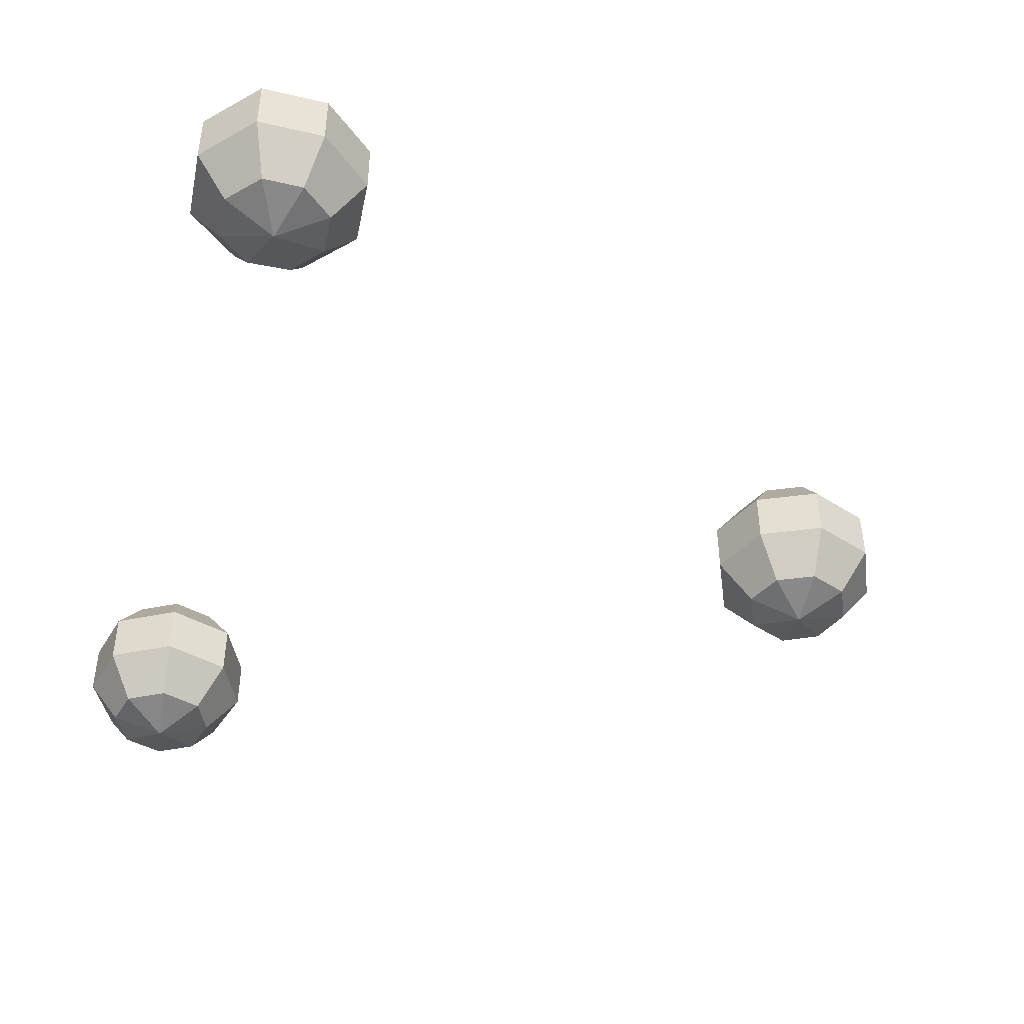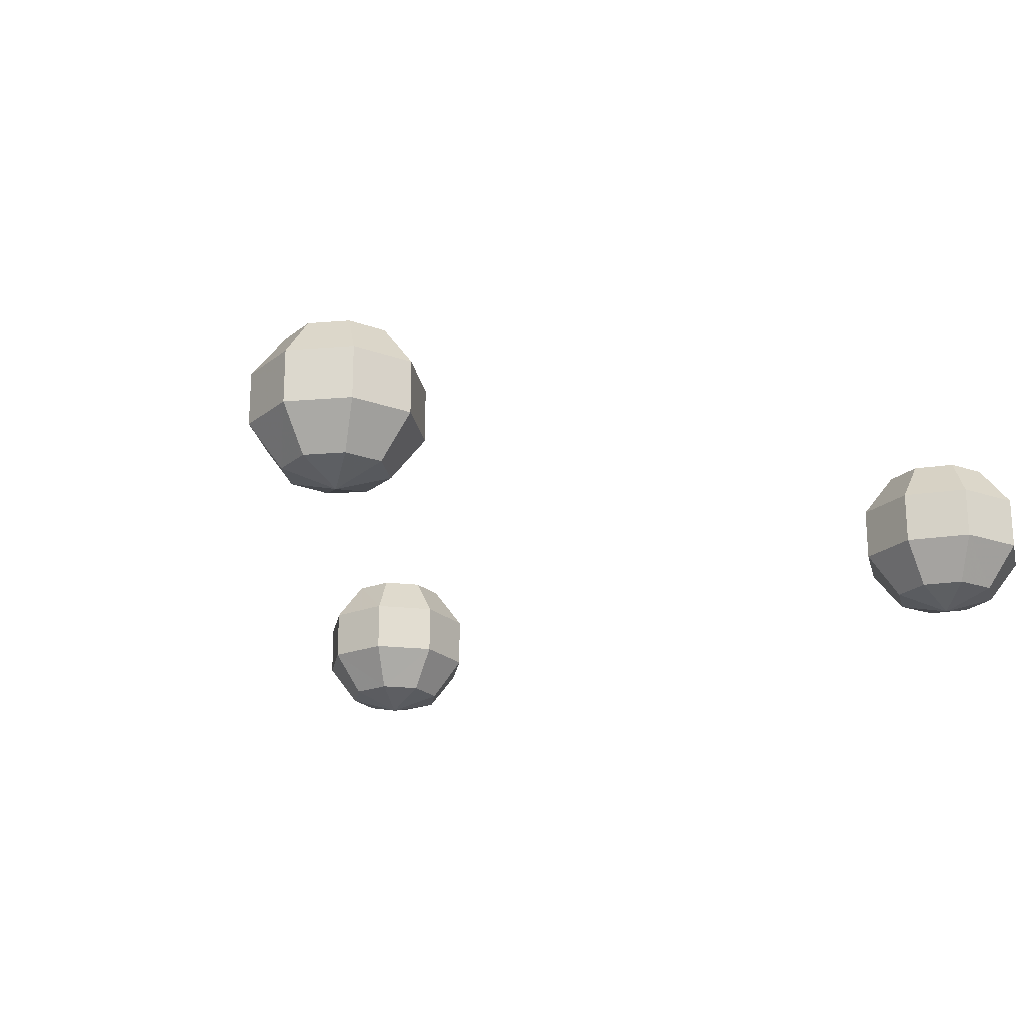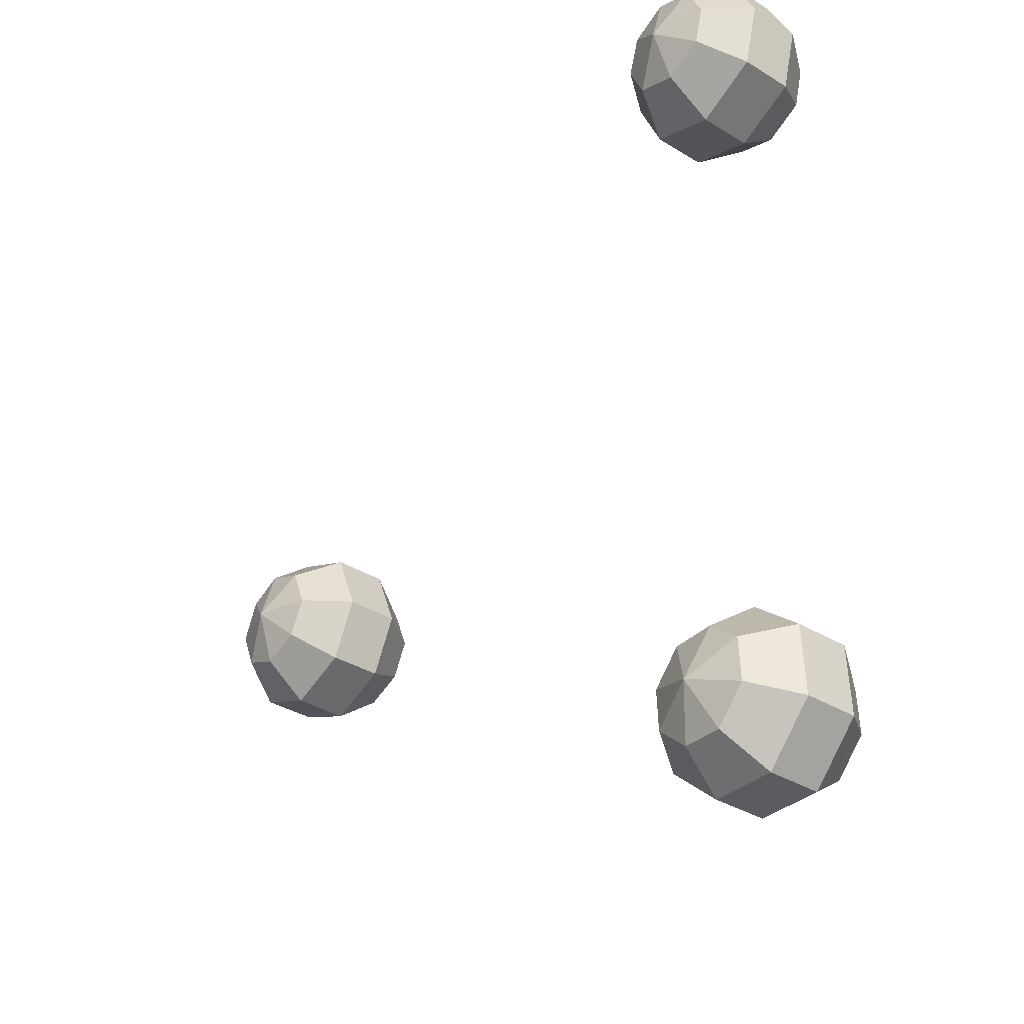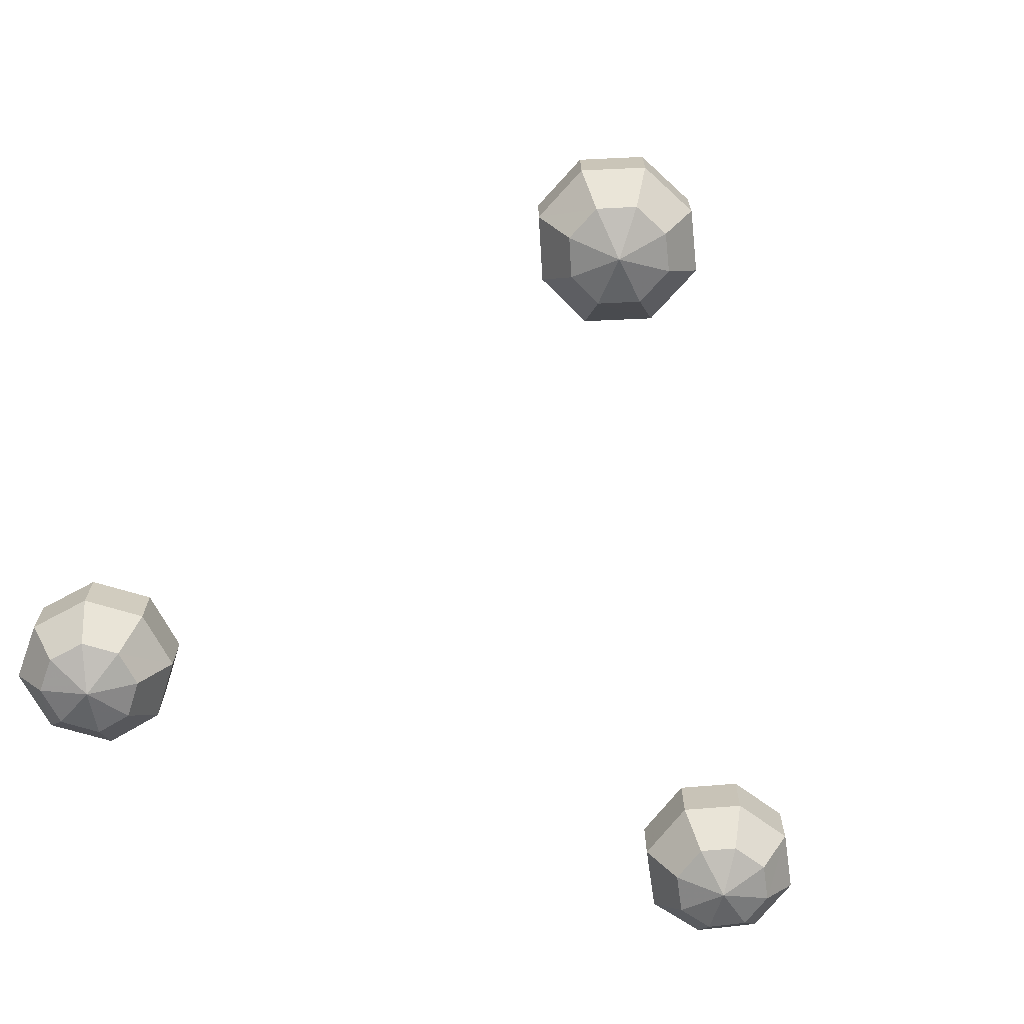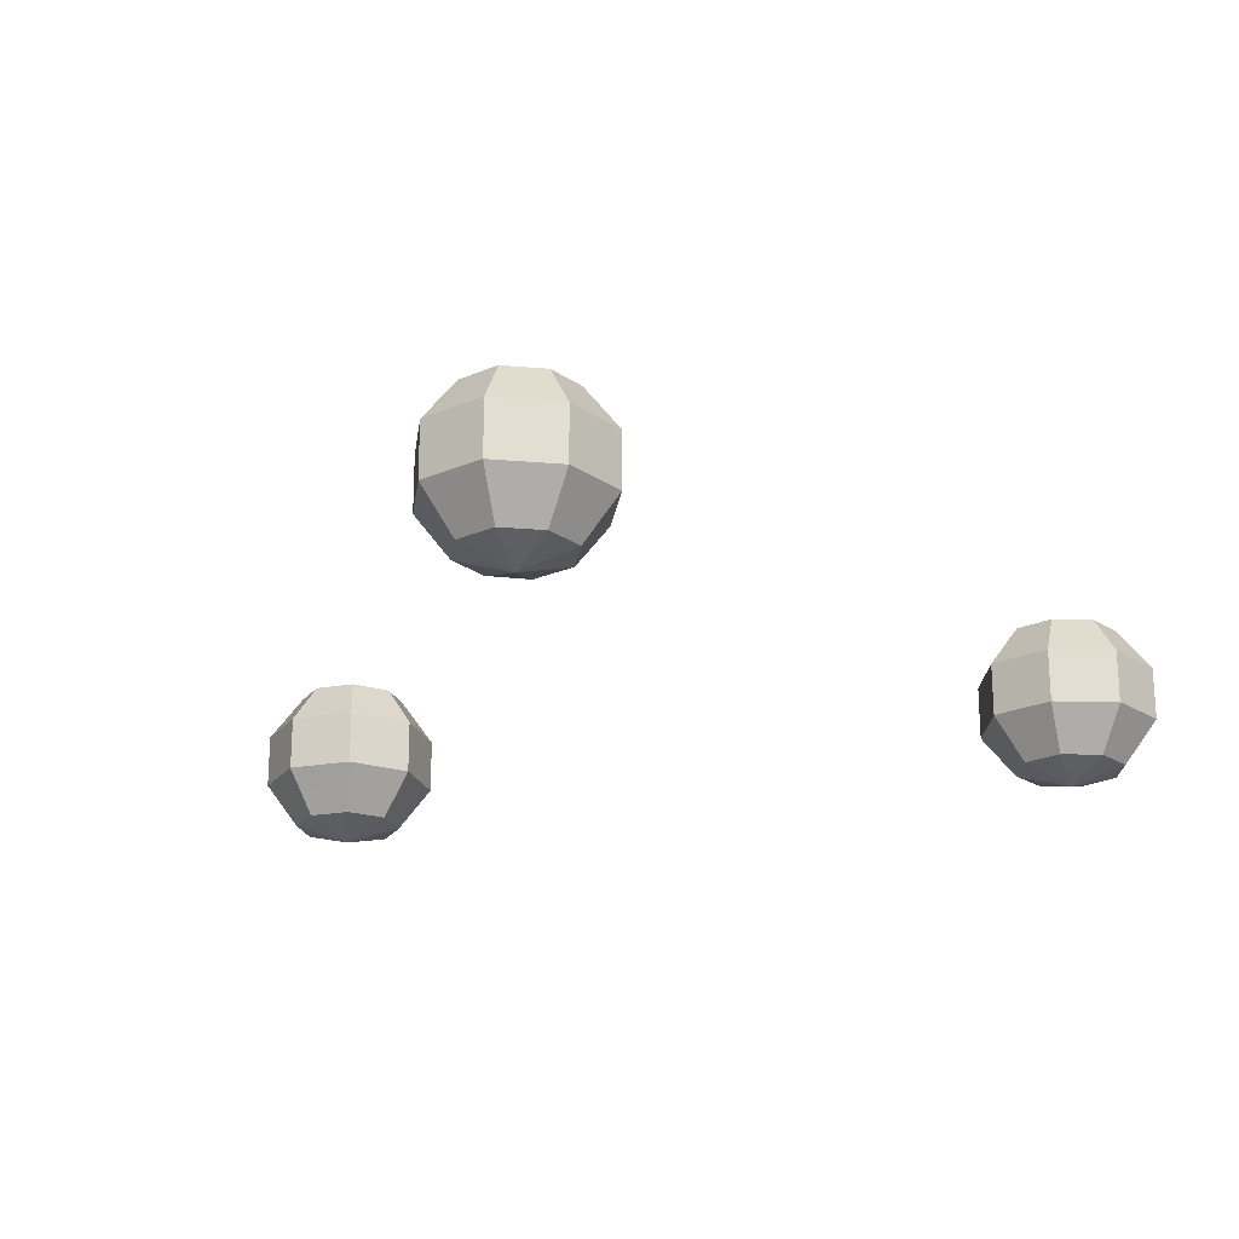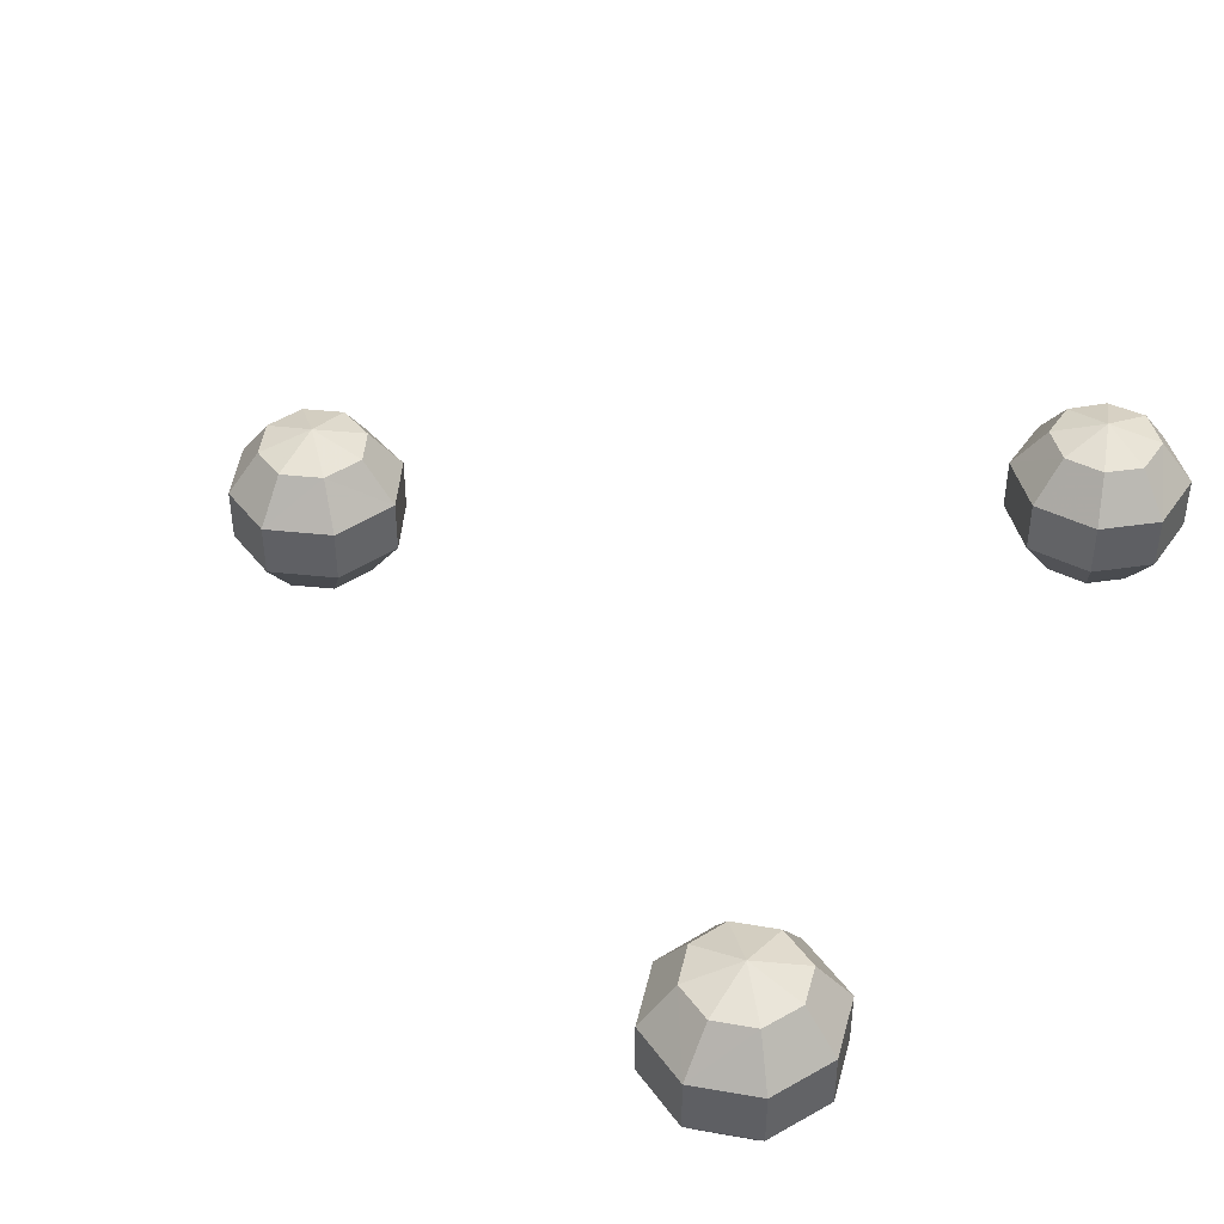
<metadata>
{"format":"obj","ext":"obj","renderer":"f3d","projection":"perspective","resolution":1024,"background":"white","views":[{"elev":-45.1,"azim":-14.5,"up":"+Z"},{"elev":-21.7,"azim":121.5,"up":"+Z"},{"elev":-34.5,"azim":-129.6,"up":"+Y"},{"elev":-69.1,"azim":70.4,"up":"+Z"},{"elev":-21.8,"azim":104.5,"up":"+Z"},{"elev":42.8,"azim":-150.6,"up":"+Z"}]}
</metadata>
<code>
g Object10
v -24.72 -36.48 43.75
v -27.61 -37.53 39.75
v -23.25 -42.24 39.75
v -22.01 -39.42 43.75
v -17.36 -42.17 39.75
v -18.38 -39.38 43.75
v -12.77 -38.06 39.75
v -15.54 -36.84 43.75
v -12.48 -32.02 39.75
v -15.37 -33.07 43.75
v -27.61 -37.53 34.81
v -23.25 -42.24 34.81
v -17.36 -42.17 34.81
v -12.77 -38.06 34.81
v -12.48 -32.02 34.81
v -24.72 -36.48 30.81
v -22.01 -39.42 30.81
v -18.38 -39.38 30.81
v -15.54 -36.84 30.81
v -15.37 -33.07 30.81
v -24.54 -32.48 43.75
v -27.29 -31.11 39.75
v -21.73 -30.17 43.75
v -22.75 -27.38 39.75
v -17.92 -30.29 43.75
v -16.59 -27.58 39.75
v -27.29 -31.11 34.81
v -22.75 -27.38 34.81
v -16.59 -27.58 34.81
v -24.54 -32.48 30.81
v -21.73 -30.17 30.81
v -17.92 -30.29 30.81
v -20.05 -34.77 45.27
v -20.05 -34.77 29.28
f 1 2 3
f 3 4 1
f 4 3 5
f 5 6 4
f 6 5 7
f 7 8 6
f 9 10 8
f 8 7 9
f 2 11 12
f 12 3 2
f 3 12 13
f 13 5 3
f 5 13 14
f 14 7 5
f 15 9 7
f 7 14 15
f 11 16 17
f 17 12 11
f 12 17 18
f 18 13 12
f 13 18 19
f 19 14 13
f 20 15 14
f 14 19 20
f 1 21 22
f 22 2 1
f 21 23 24
f 24 22 21
f 23 25 26
f 26 24 23
f 9 26 25
f 25 10 9
f 2 22 27
f 27 11 2
f 22 24 28
f 28 27 22
f 24 26 29
f 29 28 24
f 15 29 26
f 26 9 15
f 11 27 30
f 30 16 11
f 27 28 31
f 31 30 27
f 28 29 32
f 32 31 28
f 20 32 29
f 29 15 20
f 33 1 4
f 33 4 6
f 33 6 8
f 33 8 10
f 34 17 16
f 34 18 17
f 34 19 18
f 34 20 19
f 33 21 1
f 33 23 21
f 33 25 23
f 33 10 25
f 34 16 30
f 34 30 31
f 34 31 32
f 34 32 20
g Object11
v -20.57 29.58 43.75
v -20.84 26.52 39.75
v -14.72 28.49 39.75
v -16.76 30.79 43.75
v -12.3 33.84 39.75
v -15.25 34.11 43.75
v -14.08 39.74 39.75
v -16.36 37.75 43.75
v -19.44 42.56 39.75
v -19.7 39.49 43.75
v -20.84 26.52 34.81
v -14.72 28.49 34.81
v -12.3 33.84 34.81
v -14.08 39.74 34.81
v -19.44 42.56 34.81
v -20.57 29.58 30.81
v -16.76 30.79 30.81
v -15.25 34.11 30.81
v -16.36 37.75 30.81
v -19.7 39.49 30.81
v -24.12 31.44 43.75
v -26.52 29.52 39.75
v -25.02 34.96 43.75
v -27.98 35.22 39.75
v -23.3 38.36 43.75
v -25.2 40.71 39.75
v -26.52 29.52 34.81
v -27.98 35.22 34.81
v -25.2 40.71 34.81
v -24.12 31.44 30.81
v -25.02 34.96 30.81
v -23.3 38.36 30.81
v -20.14 34.54 45.27
v -20.14 34.54 29.28
f 35 36 37
f 37 38 35
f 38 37 39
f 39 40 38
f 40 39 41
f 41 42 40
f 43 44 42
f 42 41 43
f 36 45 46
f 46 37 36
f 37 46 47
f 47 39 37
f 39 47 48
f 48 41 39
f 49 43 41
f 41 48 49
f 45 50 51
f 51 46 45
f 46 51 52
f 52 47 46
f 47 52 53
f 53 48 47
f 54 49 48
f 48 53 54
f 35 55 56
f 56 36 35
f 55 57 58
f 58 56 55
f 57 59 60
f 60 58 57
f 43 60 59
f 59 44 43
f 36 56 61
f 61 45 36
f 56 58 62
f 62 61 56
f 58 60 63
f 63 62 58
f 49 63 60
f 60 43 49
f 45 61 64
f 64 50 45
f 61 62 65
f 65 64 61
f 62 63 66
f 66 65 62
f 54 66 63
f 63 49 54
f 67 35 38
f 67 38 40
f 67 40 42
f 67 42 44
f 68 51 50
f 68 52 51
f 68 53 52
f 68 54 53
f 67 55 35
f 67 57 55
f 67 59 57
f 67 44 59
f 68 50 64
f 68 64 65
f 68 65 66
f 68 66 54
g Object12
v 36.75 3.624 43.75
v 34.57 5.799 39.75
v 32.15 -0.1506 39.75
v 35.22 -0.07772 43.75
v 34.69 -5.455 39.75
v 36.8 -3.356 43.75
v 40.36 -7.877 39.75
v 40.3 -4.853 43.75
v 45.96 -5.586 39.75
v 43.78 -3.412 43.75
v 34.57 5.799 34.81
v 32.15 -0.1506 34.81
v 34.69 -5.455 34.81
v 40.36 -7.877 34.81
v 45.96 -5.586 34.81
v 36.75 3.624 30.81
v 35.22 -0.07777 30.81
v 36.8 -3.356 30.81
v 40.3 -4.853 30.81
v 43.78 -3.412 30.81
v 40.45 5.146 43.75
v 40.52 8.22 39.75
v 43.73 3.575 43.75
v 45.83 5.678 39.75
v 45.22 0.07238 43.75
v 48.25 0.0107 39.75
v 40.52 8.22 34.81
v 45.83 5.678 34.81
v 48.25 0.01068 34.81
v 40.45 5.146 30.81
v 43.73 3.575 30.81
v 45.22 0.07234 30.81
v 40.26 0.1062 45.27
v 40.26 0.1061 29.28
f 69 70 71
f 71 72 69
f 72 71 73
f 73 74 72
f 74 73 75
f 75 76 74
f 77 78 76
f 76 75 77
f 70 79 80
f 80 71 70
f 71 80 81
f 81 73 71
f 73 81 82
f 82 75 73
f 83 77 75
f 75 82 83
f 79 84 85
f 85 80 79
f 80 85 86
f 86 81 80
f 81 86 87
f 87 82 81
f 88 83 82
f 82 87 88
f 69 89 90
f 90 70 69
f 89 91 92
f 92 90 89
f 91 93 94
f 94 92 91
f 77 94 93
f 93 78 77
f 70 90 95
f 95 79 70
f 90 92 96
f 96 95 90
f 92 94 97
f 97 96 92
f 83 97 94
f 94 77 83
f 79 95 98
f 98 84 79
f 95 96 99
f 99 98 95
f 96 97 100
f 100 99 96
f 88 100 97
f 97 83 88
f 101 69 72
f 101 72 74
f 101 74 76
f 101 76 78
f 102 85 84
f 102 86 85
f 102 87 86
f 102 88 87
f 101 89 69
f 101 91 89
f 101 93 91
f 101 78 93
f 102 84 98
f 102 98 99
f 102 99 100
f 102 100 88

</code>
